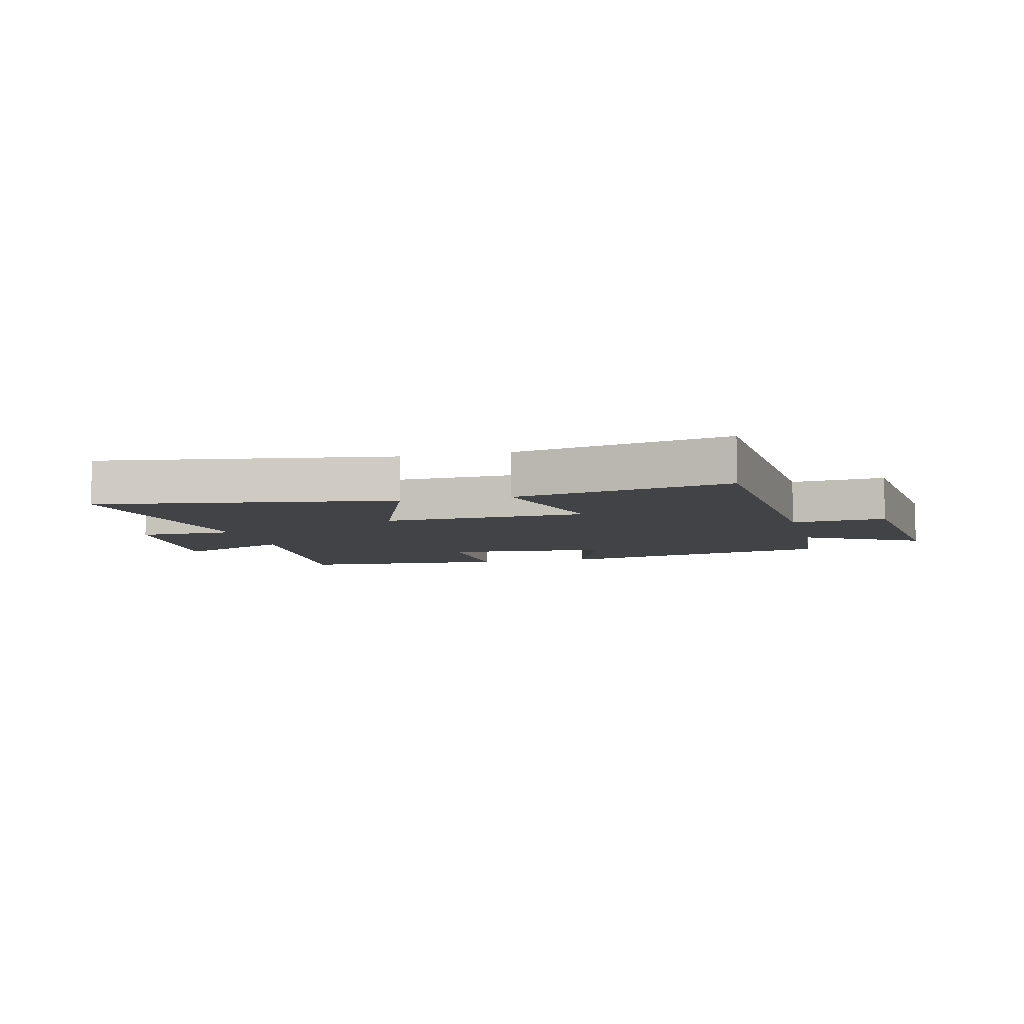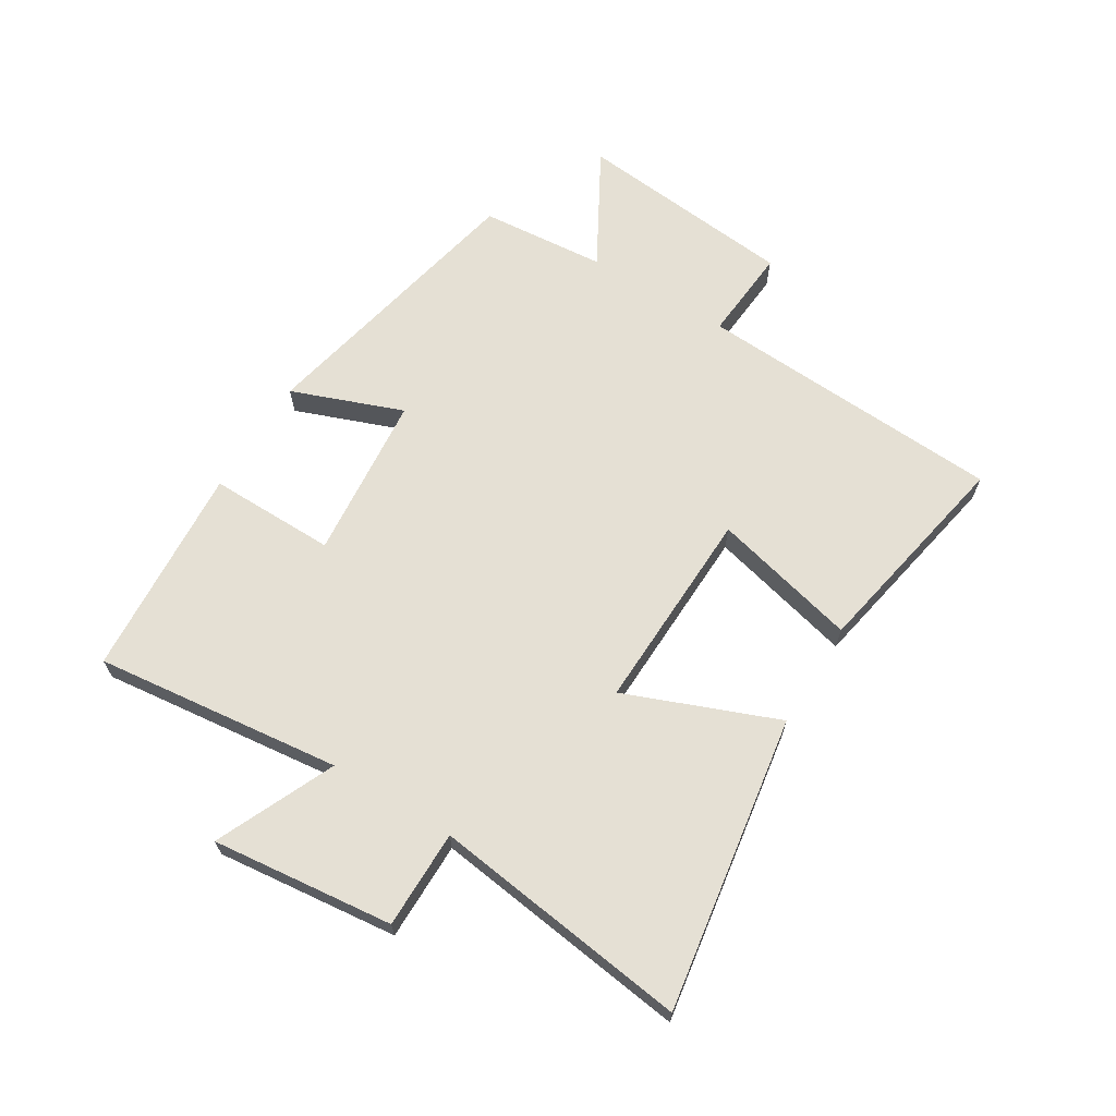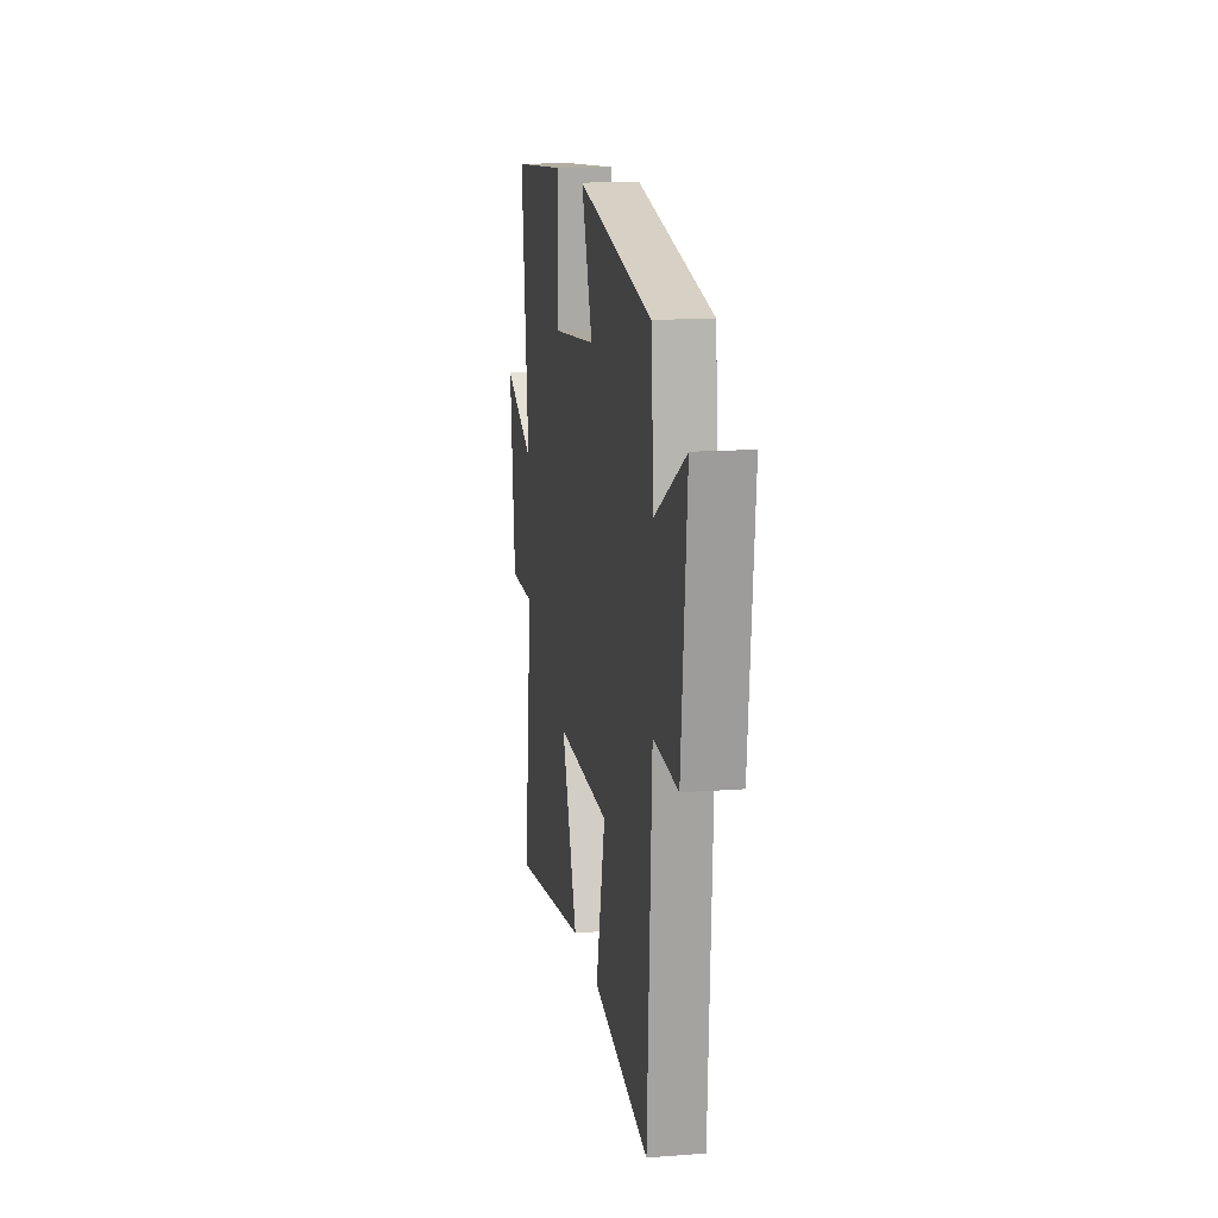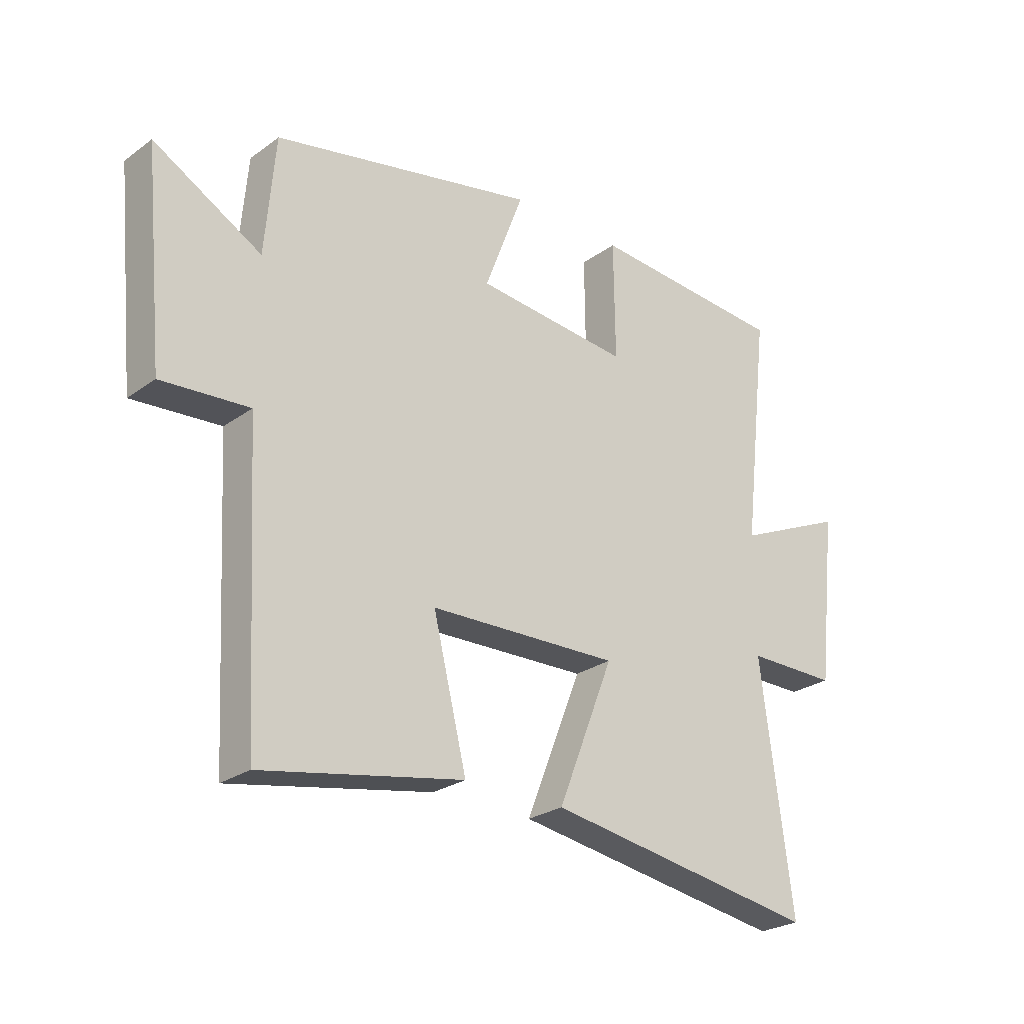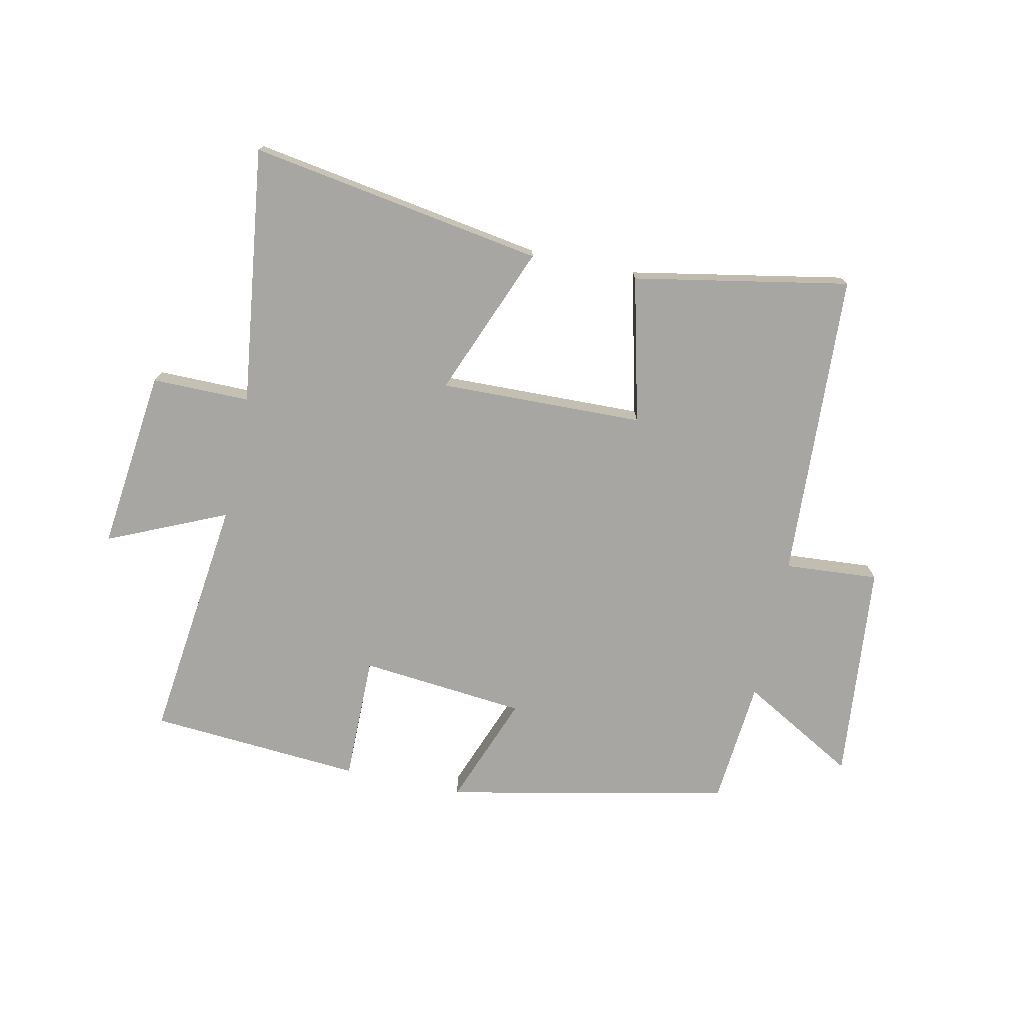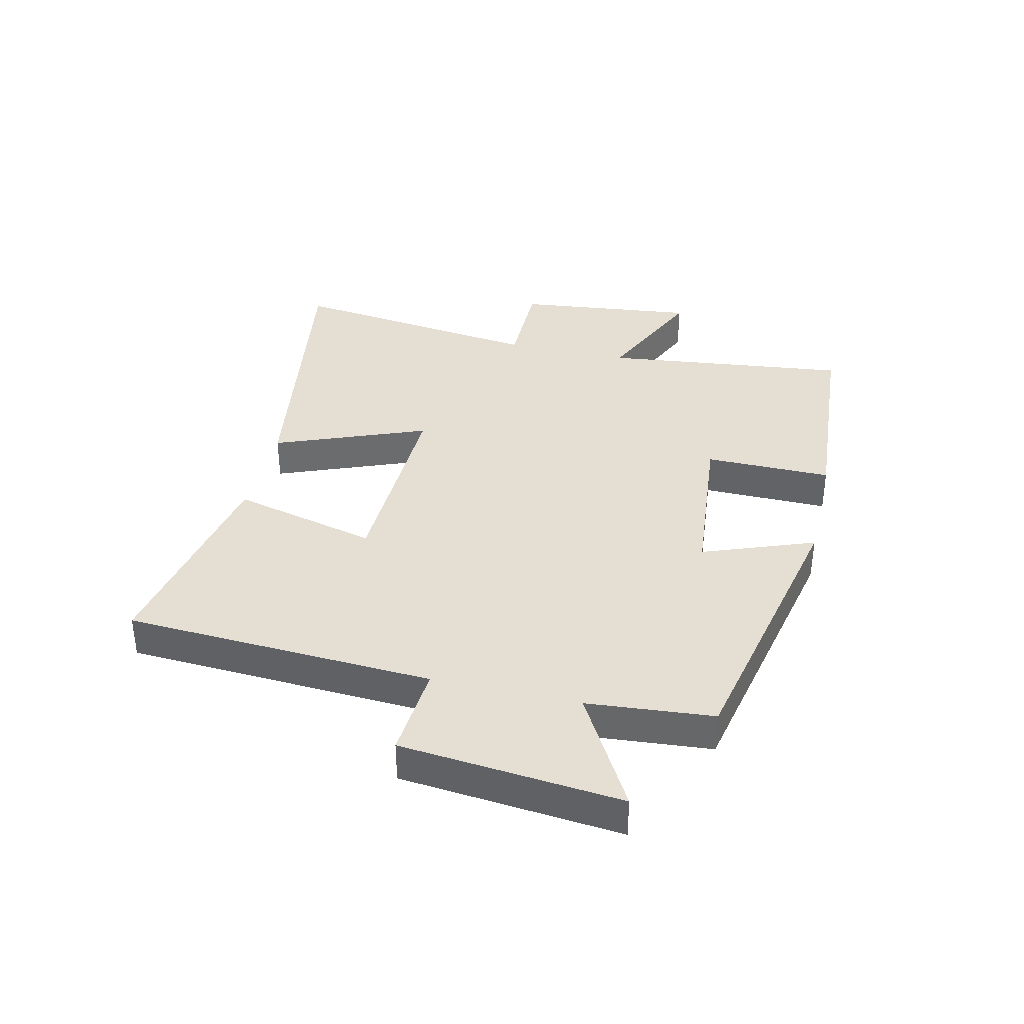
<metadata>
{"format":"obj","ext":"obj","renderer":"f3d","projection":"perspective","resolution":1024,"background":"white","views":[{"elev":-7.0,"azim":-165.7,"up":"+Y"},{"elev":65.9,"azim":121.6,"up":"+Y"},{"elev":14.4,"azim":-99.4,"up":"+Z"},{"elev":-25.8,"azim":-41.4,"up":"+Z"},{"elev":-74.3,"azim":167.8,"up":"+Y"},{"elev":36.9,"azim":-76.9,"up":"+Y"}]}
</metadata>
<code>
v 0.556 0.07 -0.578
v 0.066 0.07 -0.5
v 0.166 0.07 -0.248
v -0.174 0.07 -0.258
v -0.114 0.07 -0.5
v -0.472 0.07 -0.568
v -0.5 0.07 -0.055
v -0.656 0.07 -0.067
v -0.692 0.07 0.299
v -0.5 0.07 0.191
v -0.482 0.07 0.4
v -0.01 0.07 0.5
v -0.08 0.07 0.315
v 0.196 0.07 0.289
v 0.194 0.07 0.5
v 0.548 0.07 0.475
v 0.5 0.07 0.064
v 0.697 0.07 0.152
v 0.663 0.07 -0.15
v 0.5 0.07 -0.15
v 0.556 0 -0.578
v 0.066 0 -0.5
v 0.166 0 -0.248
v -0.174 0 -0.258
v -0.114 0 -0.5
v -0.472 0 -0.568
v -0.5 0 -0.055
v -0.656 0 -0.067
v -0.692 0 0.299
v -0.5 0 0.191
v -0.482 0 0.4
v -0.01 0 0.5
v -0.08 0 0.315
v 0.196 0 0.289
v 0.194 0 0.5
v 0.548 0 0.475
v 0.5 0 0.064
v 0.697 0 0.152
v 0.663 0 -0.15
v 0.5 0 -0.15
f 17 18 19 20
f 14 15 16 17
f 13 14 17 20
f 10 11 12 13
f 10 13 20
f 7 8 9 10
f 4 5 6 7
f 3 4 7 10
f 20 1 2 3
f 3 10 20
f 40 39 38 37
f 37 36 35 34
f 40 37 34 33
f 33 32 31 30
f 40 33 30
f 30 29 28 27
f 27 26 25 24
f 30 27 24 23
f 23 22 21 40
f 40 30 23
f 1 21 22 2
f 2 22 23 3
f 3 23 24 4
f 4 24 25 5
f 5 25 26 6
f 6 26 27 7
f 7 27 28 8
f 8 28 29 9
f 9 29 30 10
f 10 30 31 11
f 11 31 32 12
f 12 32 33 13
f 13 33 34 14
f 14 34 35 15
f 15 35 36 16
f 16 36 37 17
f 17 37 38 18
f 18 38 39 19
f 19 39 40 20
f 20 40 21 1

</code>
